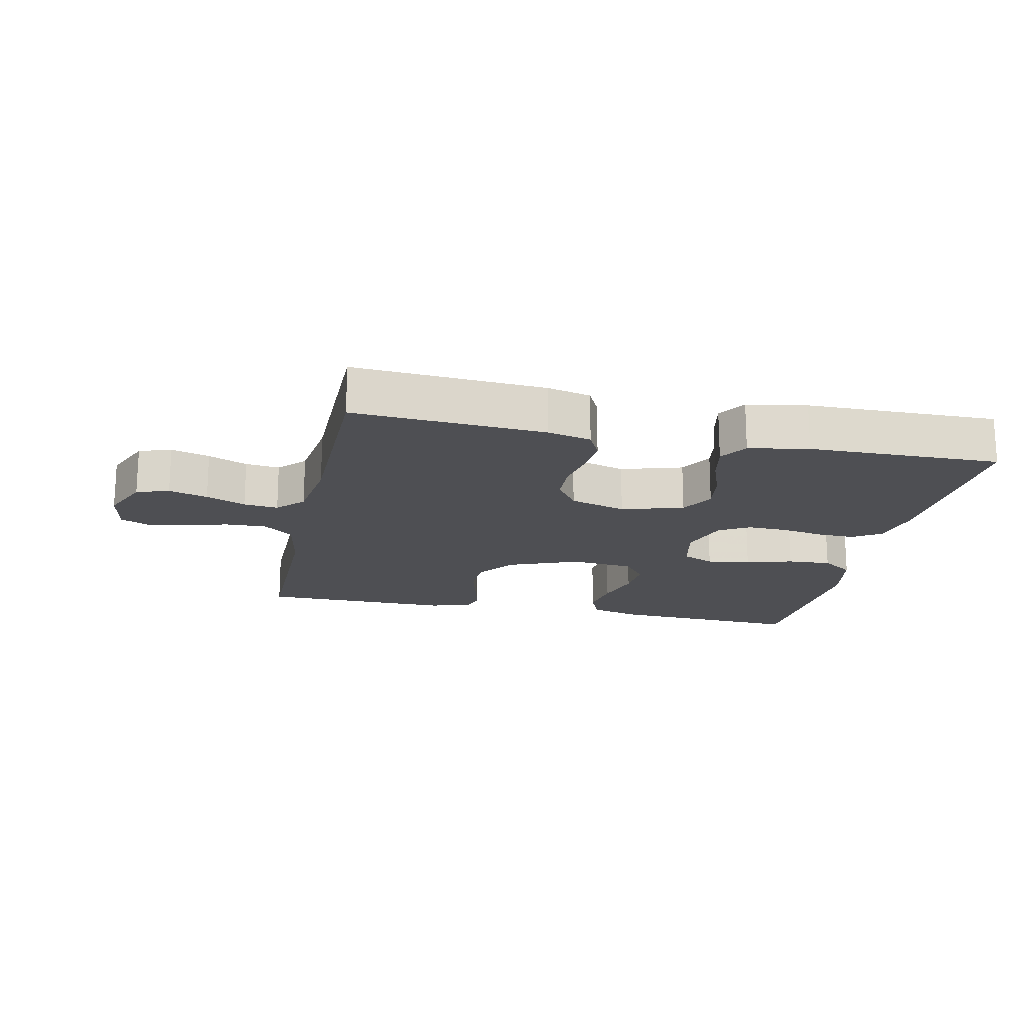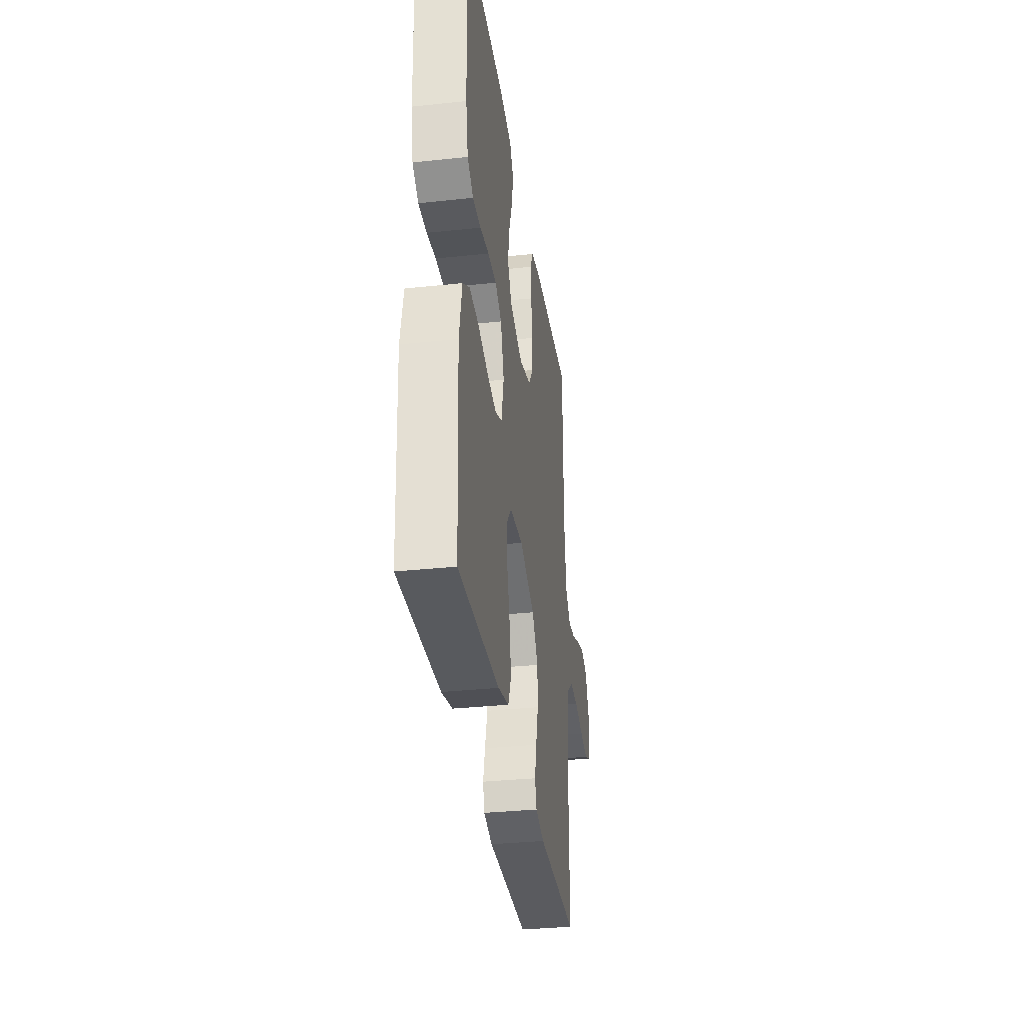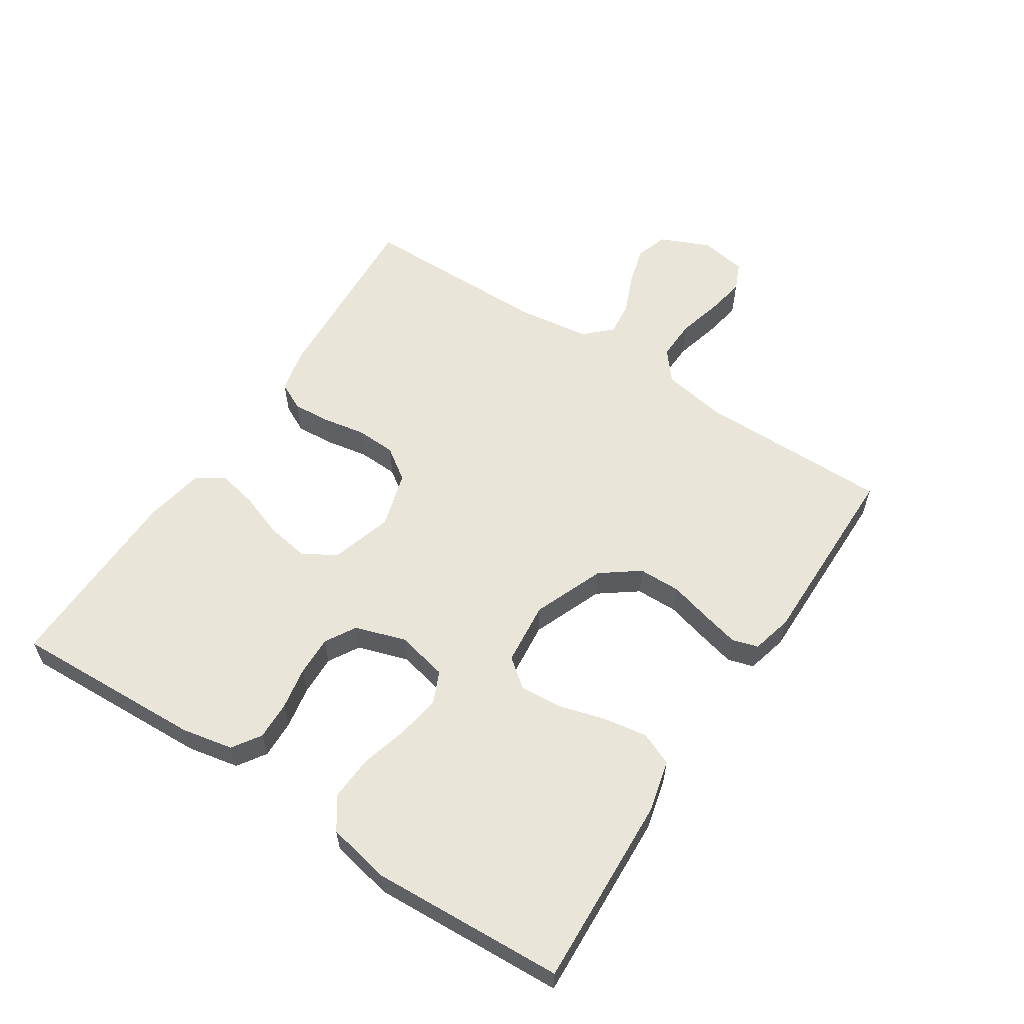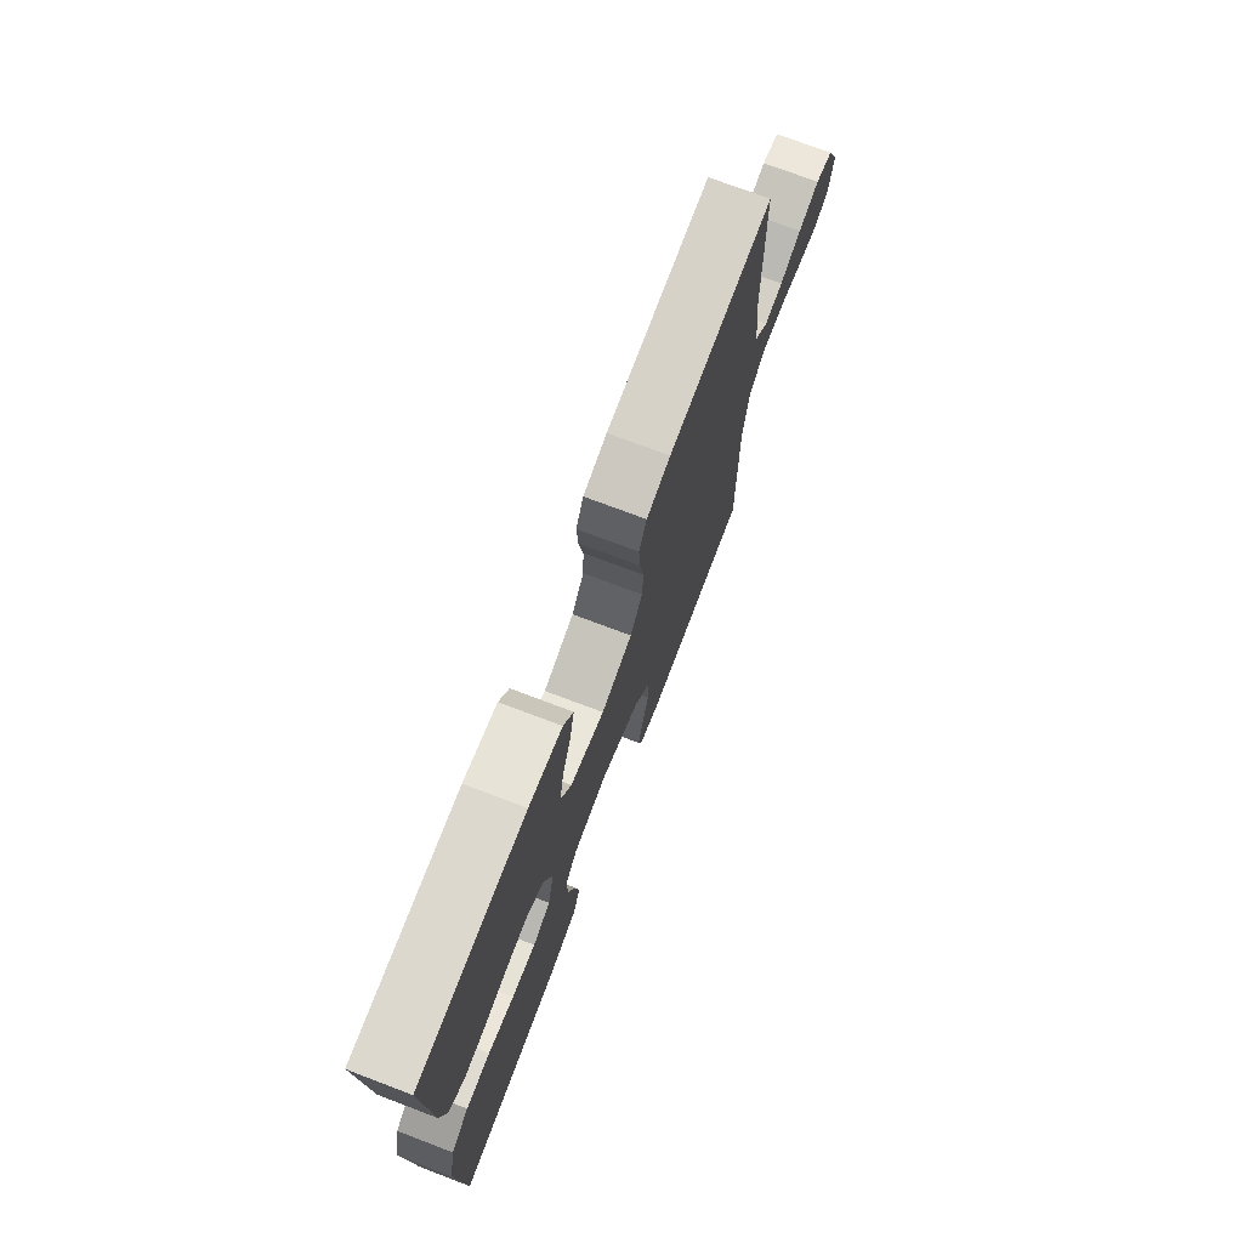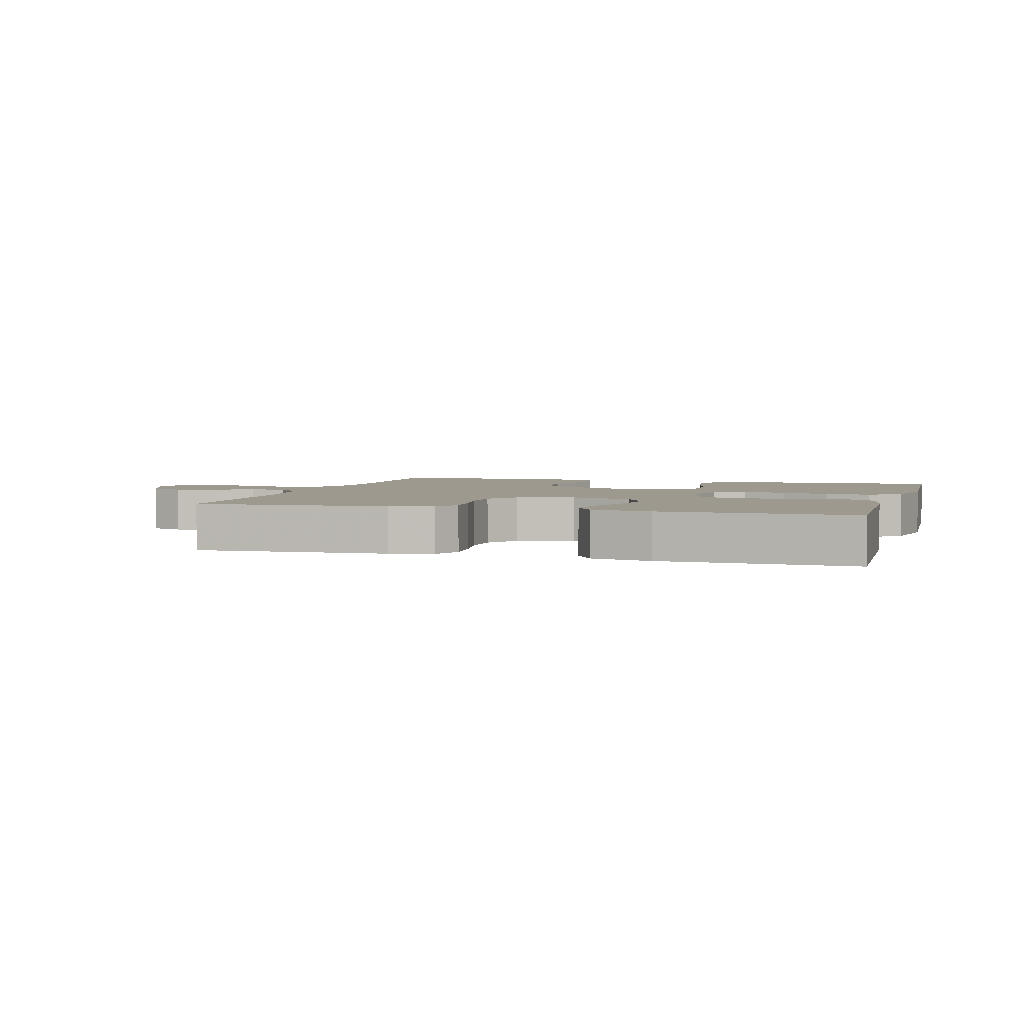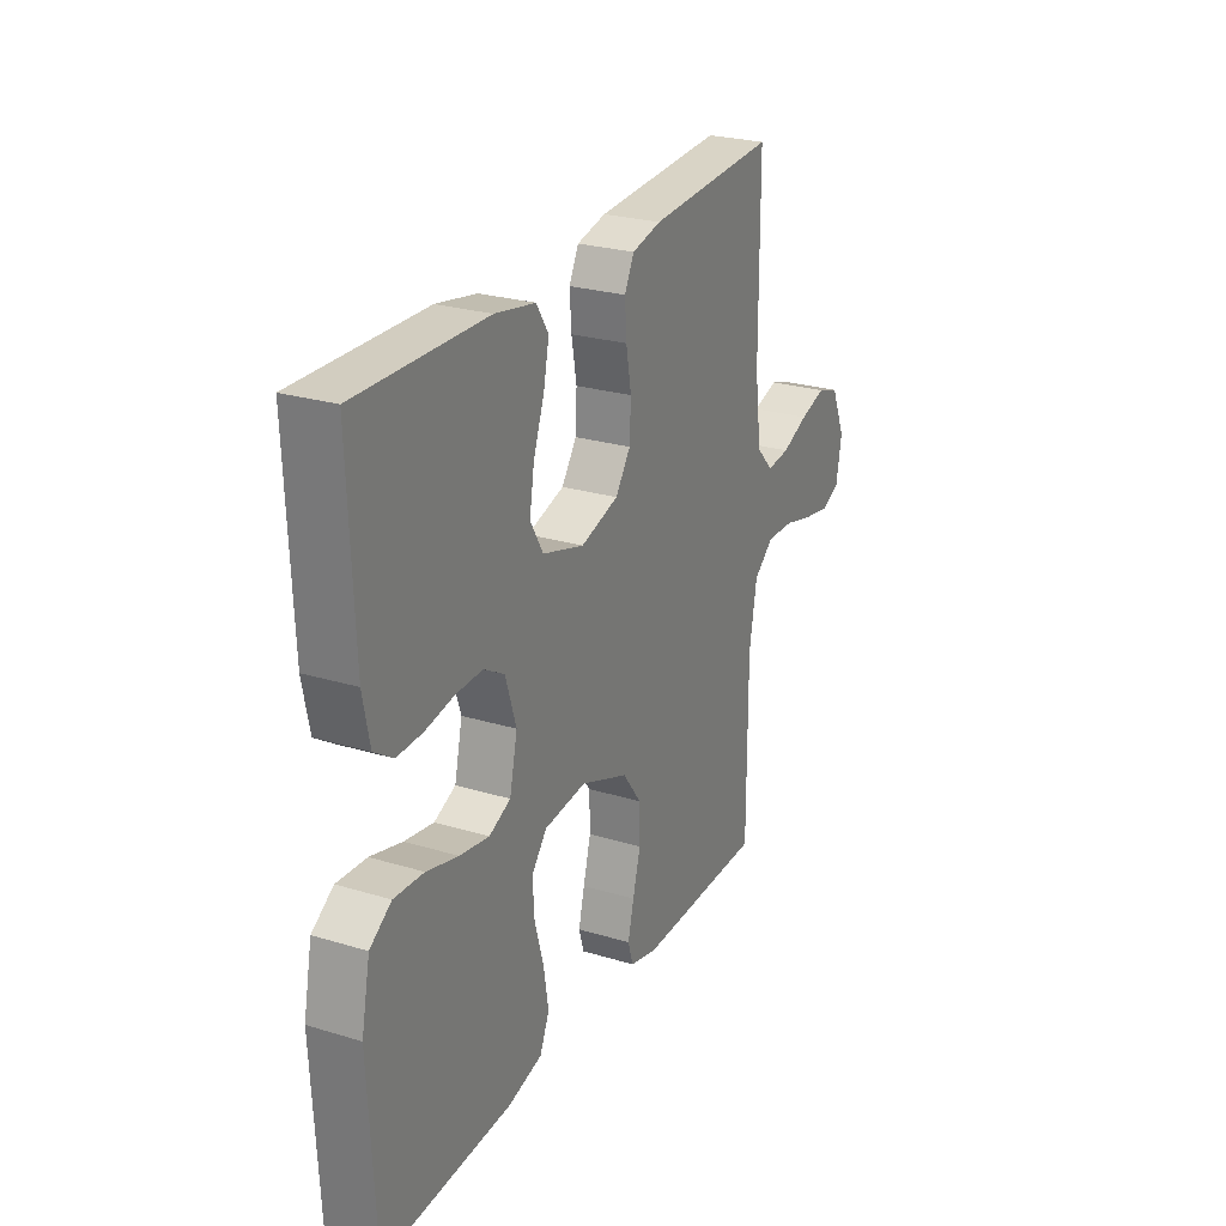
<metadata>
{"format":"obj","ext":"obj","renderer":"f3d","projection":"perspective","resolution":1024,"background":"white","views":[{"elev":-18.1,"azim":-12.1,"up":"+Y"},{"elev":-33.4,"azim":98.3,"up":"+Z"},{"elev":58.4,"azim":123.1,"up":"+Y"},{"elev":73.3,"azim":110.8,"up":"+Z"},{"elev":3.4,"azim":16.4,"up":"+Y"},{"elev":25.5,"azim":115.9,"up":"+Z"}]}
</metadata>
<code>
v 0.5 0.07 0.5
v 0.488 0.07 0.2
v 0.472 0.07 0.12
v 0.428 0.07 0.091
v 0.368 0.07 0.093
v 0.302 0.07 0.105
v 0.239 0.07 0.107
v 0.191 0.07 0.079
v 0.166 0.07 0
v 0.184 0.07 -0.08
v 0.234 0.07 -0.102
v 0.302 0.07 -0.091
v 0.376 0.07 -0.071
v 0.445 0.07 -0.067
v 0.495 0.07 -0.101
v 0.515 0.07 -0.2
v 0.5 0.07 -0.5
v 0.2 0.07 -0.486
v 0.12 0.07 -0.466
v 0.098 0.07 -0.415
v 0.109 0.07 -0.346
v 0.13 0.07 -0.272
v 0.134 0.07 -0.207
v 0.099 0.07 -0.163
v 0 0.07 -0.153
v -0.111 0.07 -0.197
v -0.155 0.07 -0.256
v -0.156 0.07 -0.322
v -0.138 0.07 -0.389
v -0.124 0.07 -0.446
v -0.136 0.07 -0.486
v -0.2 0.07 -0.502
v -0.5 0.07 -0.5
v -0.5 0.07 -0.2
v -0.518 0.07 -0.099
v -0.565 0.07 -0.061
v -0.629 0.07 -0.063
v -0.698 0.07 -0.081
v -0.76 0.07 -0.092
v -0.804 0.07 -0.073
v -0.817 0.07 0
v -0.783 0.07 0.078
v -0.732 0.07 0.095
v -0.671 0.07 0.077
v -0.609 0.07 0.051
v -0.555 0.07 0.045
v -0.516 0.07 0.086
v -0.501 0.07 0.2
v -0.5 0.07 0.5
v -0.2 0.07 0.481
v -0.132 0.07 0.465
v -0.11 0.07 0.421
v -0.114 0.07 0.362
v -0.126 0.07 0.295
v -0.123 0.07 0.232
v -0.088 0.07 0.182
v 0 0.07 0.156
v 0.097 0.07 0.185
v 0.127 0.07 0.237
v 0.116 0.07 0.303
v 0.091 0.07 0.372
v 0.078 0.07 0.434
v 0.106 0.07 0.478
v 0.2 0.07 0.495
v 0.5 0 0.5
v 0.488 0 0.2
v 0.472 0 0.12
v 0.428 0 0.091
v 0.368 0 0.093
v 0.302 0 0.105
v 0.239 0 0.107
v 0.191 0 0.079
v 0.166 0 0
v 0.184 0 -0.08
v 0.234 0 -0.102
v 0.302 0 -0.091
v 0.376 0 -0.071
v 0.445 0 -0.067
v 0.495 0 -0.101
v 0.515 0 -0.2
v 0.5 0 -0.5
v 0.2 0 -0.486
v 0.12 0 -0.466
v 0.098 0 -0.415
v 0.109 0 -0.346
v 0.13 0 -0.272
v 0.134 0 -0.207
v 0.099 0 -0.163
v 0 0 -0.153
v -0.111 0 -0.197
v -0.155 0 -0.256
v -0.156 0 -0.322
v -0.138 0 -0.389
v -0.124 0 -0.446
v -0.136 0 -0.486
v -0.2 0 -0.502
v -0.5 0 -0.5
v -0.5 0 -0.2
v -0.518 0 -0.099
v -0.565 0 -0.061
v -0.629 0 -0.063
v -0.698 0 -0.081
v -0.76 0 -0.092
v -0.804 0 -0.073
v -0.817 0 0
v -0.783 0 0.078
v -0.732 0 0.095
v -0.671 0 0.077
v -0.609 0 0.051
v -0.555 0 0.045
v -0.516 0 0.086
v -0.501 0 0.2
v -0.5 0 0.5
v -0.2 0 0.481
v -0.132 0 0.465
v -0.11 0 0.421
v -0.114 0 0.362
v -0.126 0 0.295
v -0.123 0 0.232
v -0.088 0 0.182
v 0 0 0.156
v 0.097 0 0.185
v 0.127 0 0.237
v 0.116 0 0.303
v 0.091 0 0.372
v 0.078 0 0.434
v 0.106 0 0.478
v 0.2 0 0.495
f 4 5 6
f 3 4 6
f 2 3 6
f 1 2 6
f 64 1 6
f 63 64 6
f 62 63 6
f 61 62 6
f 60 61 6
f 59 60 6 7
f 58 59 7 8
f 57 58 8 9
f 56 57 9 10
f 52 53 54
f 51 52 54
f 50 51 54
f 49 50 54
f 48 49 54
f 47 48 54 55
f 46 47 55 56
f 43 44 45
f 42 43 45
f 41 42 45
f 40 41 45
f 39 40 45
f 38 39 45
f 37 38 45
f 36 37 45 46
f 46 56 10
f 36 46 10
f 35 36 10
f 32 33 34
f 31 32 34
f 30 31 34
f 29 30 34
f 28 29 34
f 27 28 34 35
f 20 21 22
f 19 20 22
f 18 19 22
f 17 18 22
f 16 17 22
f 15 16 22
f 14 15 22
f 13 14 22
f 12 13 22
f 11 12 22 23
f 10 11 23 24
f 26 27 35
f 25 26 35 10
f 10 24 25
f 70 69 68
f 70 68 67
f 70 67 66
f 70 66 65
f 70 65 128
f 70 128 127
f 70 127 126
f 70 126 125
f 70 125 124
f 71 70 124 123
f 72 71 123 122
f 73 72 122 121
f 74 73 121 120
f 118 117 116
f 118 116 115
f 118 115 114
f 118 114 113
f 118 113 112
f 119 118 112 111
f 120 119 111 110
f 109 108 107
f 109 107 106
f 109 106 105
f 109 105 104
f 109 104 103
f 109 103 102
f 109 102 101
f 110 109 101 100
f 74 120 110
f 74 110 100
f 74 100 99
f 98 97 96
f 98 96 95
f 98 95 94
f 98 94 93
f 98 93 92
f 99 98 92 91
f 86 85 84
f 86 84 83
f 86 83 82
f 86 82 81
f 86 81 80
f 86 80 79
f 86 79 78
f 86 78 77
f 86 77 76
f 87 86 76 75
f 88 87 75 74
f 99 91 90
f 74 99 90 89
f 89 88 74
f 1 65 66 2
f 2 66 67 3
f 3 67 68 4
f 4 68 69 5
f 5 69 70 6
f 6 70 71 7
f 7 71 72 8
f 8 72 73 9
f 9 73 74 10
f 10 74 75 11
f 11 75 76 12
f 12 76 77 13
f 13 77 78 14
f 14 78 79 15
f 15 79 80 16
f 16 80 81 17
f 17 81 82 18
f 18 82 83 19
f 19 83 84 20
f 20 84 85 21
f 21 85 86 22
f 22 86 87 23
f 23 87 88 24
f 24 88 89 25
f 25 89 90 26
f 26 90 91 27
f 27 91 92 28
f 28 92 93 29
f 29 93 94 30
f 30 94 95 31
f 31 95 96 32
f 32 96 97 33
f 33 97 98 34
f 34 98 99 35
f 35 99 100 36
f 36 100 101 37
f 37 101 102 38
f 38 102 103 39
f 39 103 104 40
f 40 104 105 41
f 41 105 106 42
f 42 106 107 43
f 43 107 108 44
f 44 108 109 45
f 45 109 110 46
f 46 110 111 47
f 47 111 112 48
f 48 112 113 49
f 49 113 114 50
f 50 114 115 51
f 51 115 116 52
f 52 116 117 53
f 53 117 118 54
f 54 118 119 55
f 55 119 120 56
f 56 120 121 57
f 57 121 122 58
f 58 122 123 59
f 59 123 124 60
f 60 124 125 61
f 61 125 126 62
f 62 126 127 63
f 63 127 128 64
f 64 128 65 1

</code>
